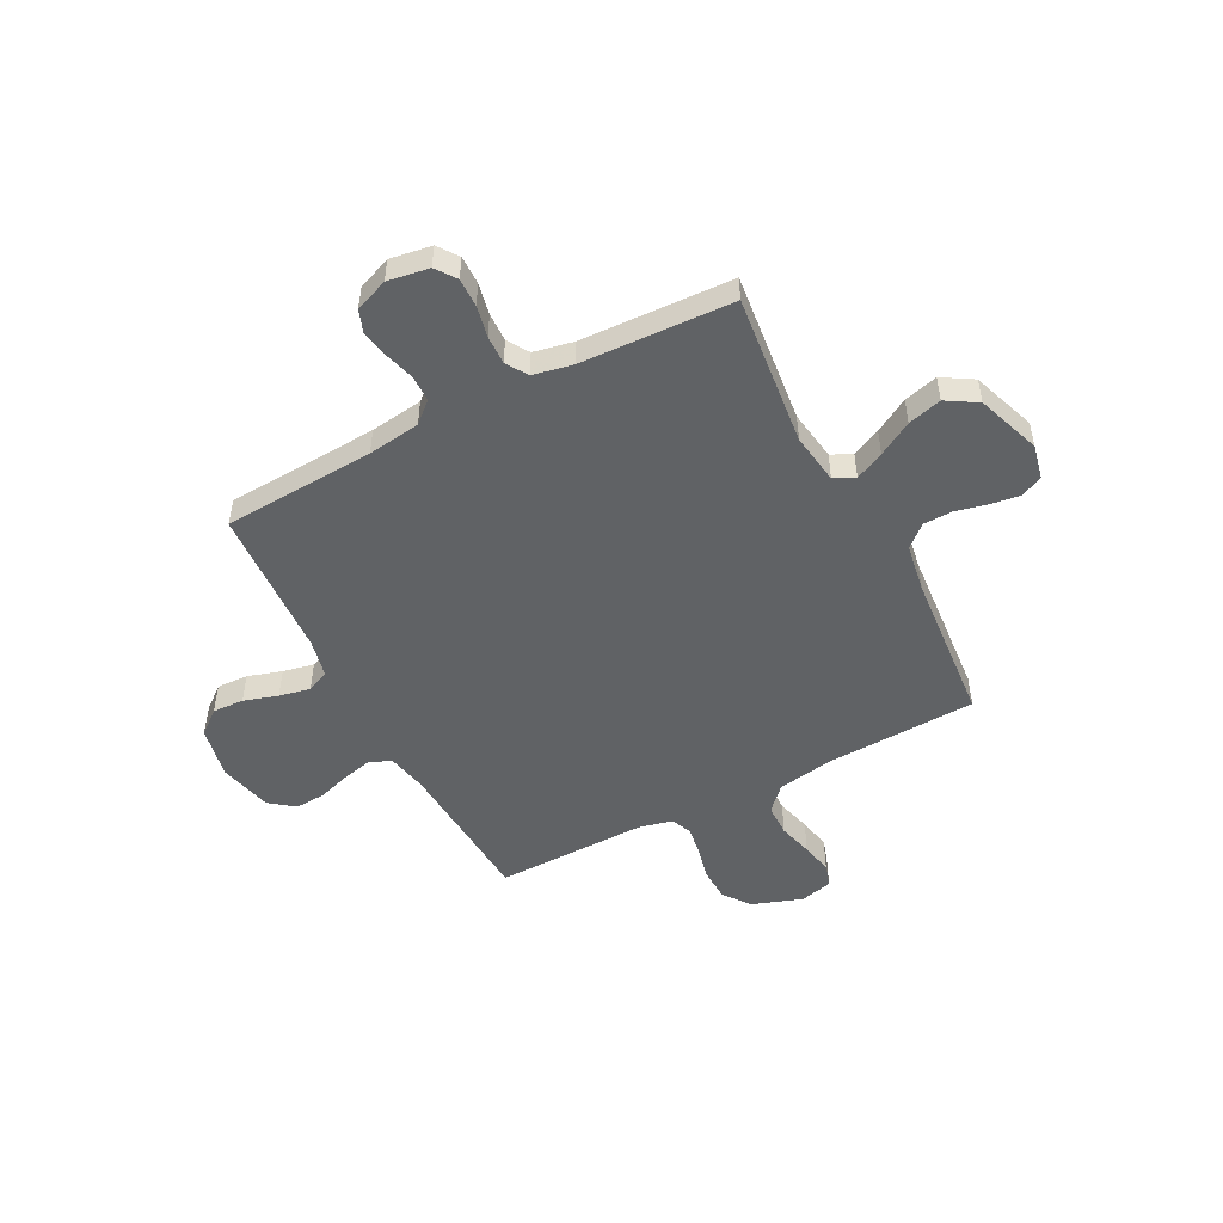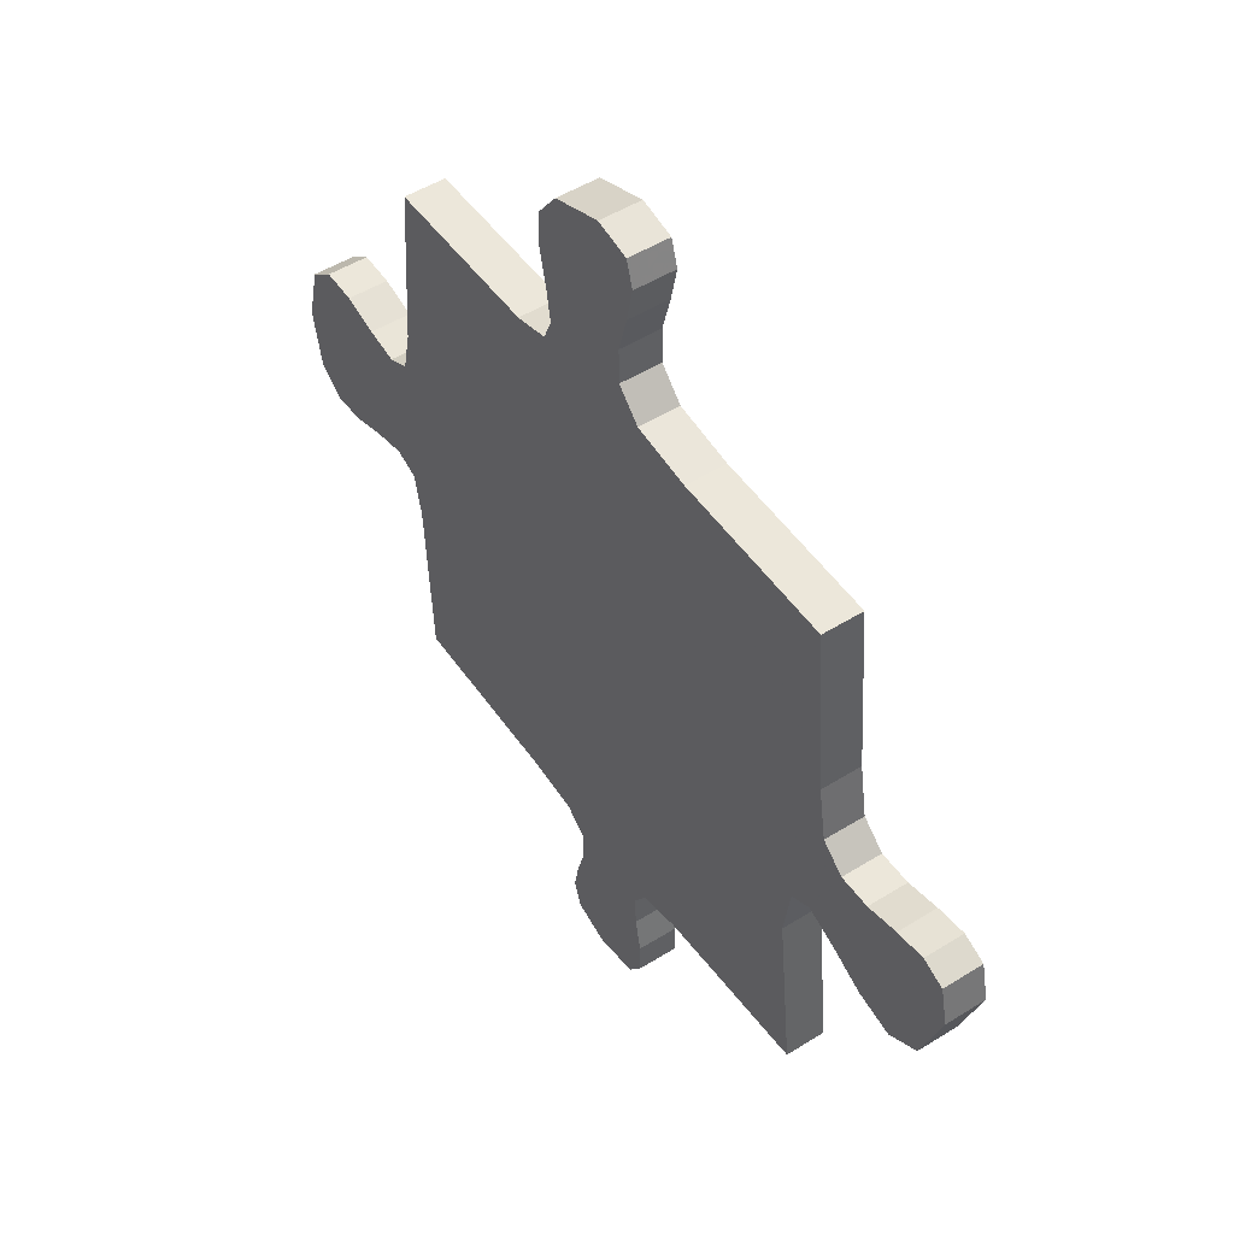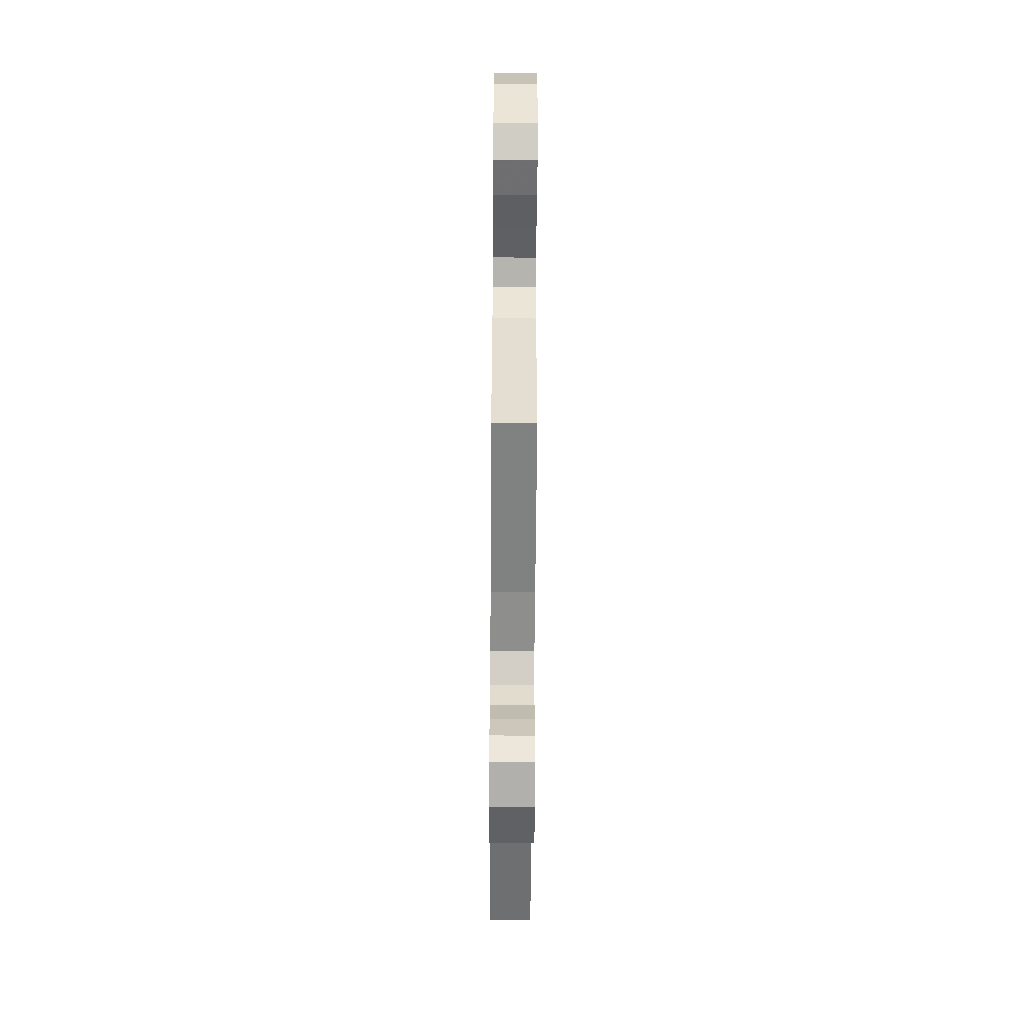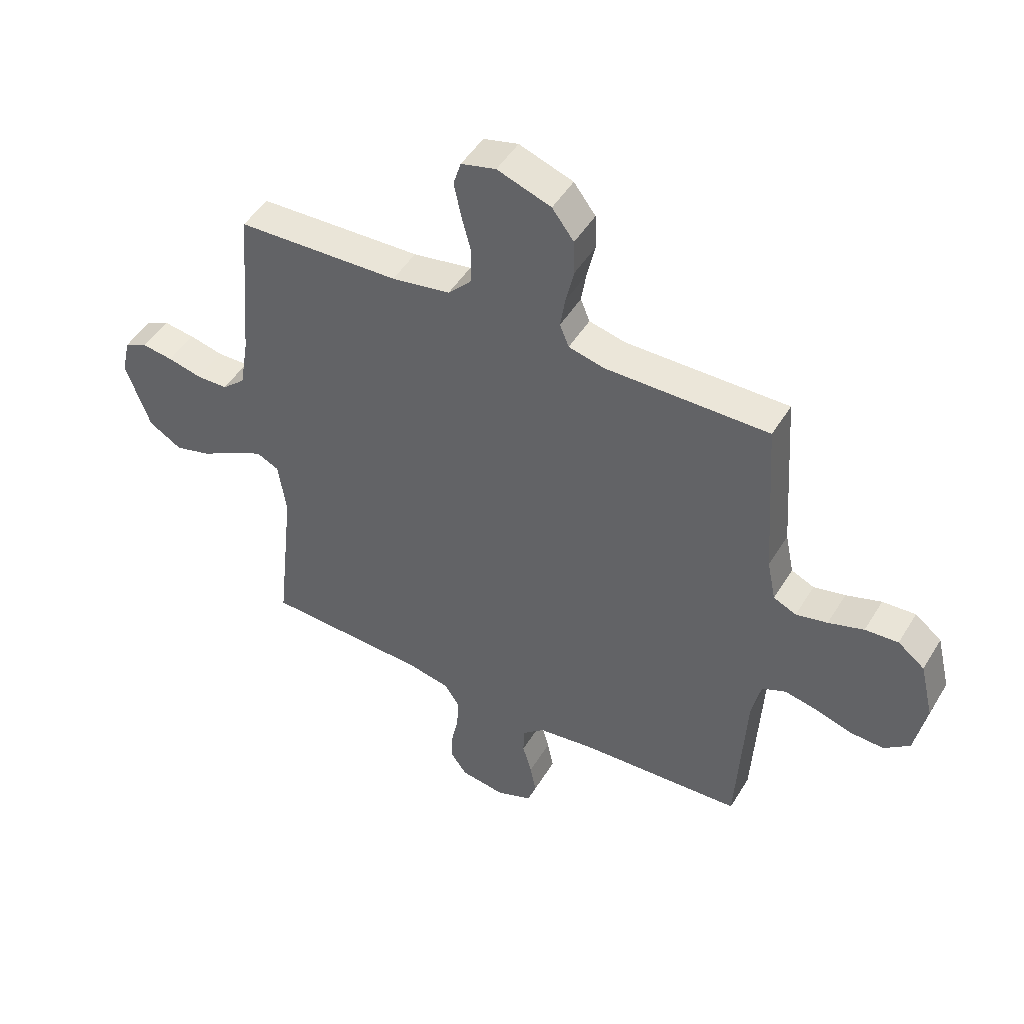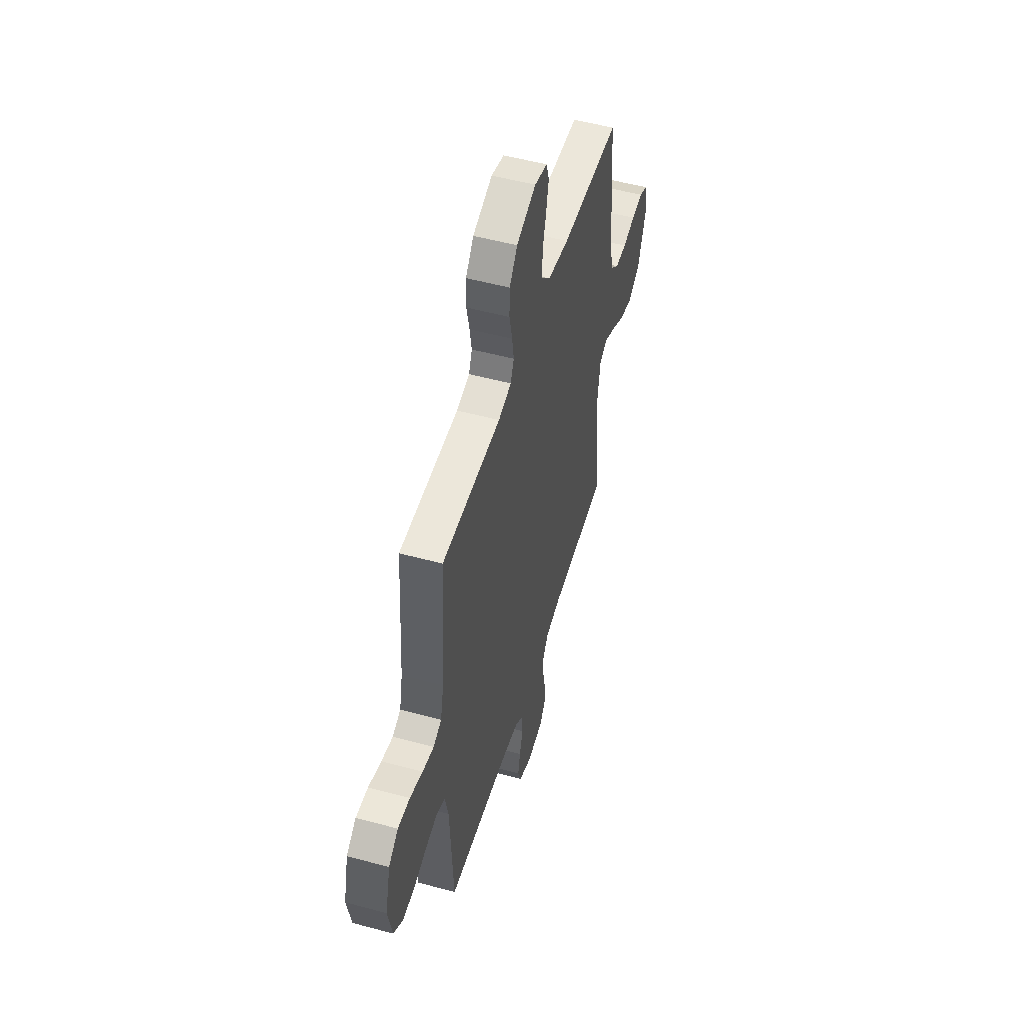
<metadata>
{"format":"obj","ext":"obj","renderer":"f3d","projection":"perspective","resolution":1024,"background":"white","views":[{"elev":-50.5,"azim":-152.4,"up":"+Y"},{"elev":49.9,"azim":-124.5,"up":"+Z"},{"elev":-57.2,"azim":89.6,"up":"+Z"},{"elev":47.7,"azim":29.9,"up":"+Z"},{"elev":51.8,"azim":106.4,"up":"+Z"}]}
</metadata>
<code>
v 0.5 0.07 -0.5
v 0.2 0.07 -0.516
v 0.096 0.07 -0.53
v 0.055 0.07 -0.566
v 0.054 0.07 -0.617
v 0.071 0.07 -0.675
v 0.082 0.07 -0.73
v 0.066 0.07 -0.775
v 0 0.07 -0.801
v -0.082 0.07 -0.788
v -0.111 0.07 -0.748
v -0.11 0.07 -0.691
v -0.097 0.07 -0.629
v -0.095 0.07 -0.572
v -0.122 0.07 -0.53
v -0.2 0.07 -0.514
v -0.5 0.07 -0.5
v -0.467 0.07 -0.2
v -0.482 0.07 -0.1
v -0.523 0.07 -0.08
v -0.58 0.07 -0.107
v -0.647 0.07 -0.145
v -0.714 0.07 -0.163
v -0.775 0.07 -0.126
v -0.82 0.07 0
v -0.805 0.07 0.068
v -0.762 0.07 0.088
v -0.705 0.07 0.08
v -0.642 0.07 0.065
v -0.584 0.07 0.066
v -0.541 0.07 0.104
v -0.525 0.07 0.2
v -0.5 0.07 0.5
v -0.2 0.07 0.511
v -0.092 0.07 0.529
v -0.048 0.07 0.575
v -0.047 0.07 0.638
v -0.065 0.07 0.706
v -0.078 0.07 0.769
v -0.064 0.07 0.814
v 0 0.07 0.83
v 0.099 0.07 0.795
v 0.139 0.07 0.742
v 0.141 0.07 0.678
v 0.126 0.07 0.612
v 0.117 0.07 0.555
v 0.134 0.07 0.514
v 0.2 0.07 0.498
v 0.5 0.07 0.5
v 0.52 0.07 0.2
v 0.536 0.07 0.123
v 0.578 0.07 0.104
v 0.636 0.07 0.117
v 0.701 0.07 0.138
v 0.762 0.07 0.142
v 0.811 0.07 0.104
v 0.836 0.07 0
v 0.815 0.07 -0.104
v 0.768 0.07 -0.142
v 0.706 0.07 -0.139
v 0.639 0.07 -0.118
v 0.578 0.07 -0.105
v 0.534 0.07 -0.124
v 0.517 0.07 -0.2
v 0.5 0 -0.5
v 0.2 0 -0.516
v 0.096 0 -0.53
v 0.055 0 -0.566
v 0.054 0 -0.617
v 0.071 0 -0.675
v 0.082 0 -0.73
v 0.066 0 -0.775
v 0 0 -0.801
v -0.082 0 -0.788
v -0.111 0 -0.748
v -0.11 0 -0.691
v -0.097 0 -0.629
v -0.095 0 -0.572
v -0.122 0 -0.53
v -0.2 0 -0.514
v -0.5 0 -0.5
v -0.467 0 -0.2
v -0.482 0 -0.1
v -0.523 0 -0.08
v -0.58 0 -0.107
v -0.647 0 -0.145
v -0.714 0 -0.163
v -0.775 0 -0.126
v -0.82 0 0
v -0.805 0 0.068
v -0.762 0 0.088
v -0.705 0 0.08
v -0.642 0 0.065
v -0.584 0 0.066
v -0.541 0 0.104
v -0.525 0 0.2
v -0.5 0 0.5
v -0.2 0 0.511
v -0.092 0 0.529
v -0.048 0 0.575
v -0.047 0 0.638
v -0.065 0 0.706
v -0.078 0 0.769
v -0.064 0 0.814
v 0 0 0.83
v 0.099 0 0.795
v 0.139 0 0.742
v 0.141 0 0.678
v 0.126 0 0.612
v 0.117 0 0.555
v 0.134 0 0.514
v 0.2 0 0.498
v 0.5 0 0.5
v 0.52 0 0.2
v 0.536 0 0.123
v 0.578 0 0.104
v 0.636 0 0.117
v 0.701 0 0.138
v 0.762 0 0.142
v 0.811 0 0.104
v 0.836 0 0
v 0.815 0 -0.104
v 0.768 0 -0.142
v 0.706 0 -0.139
v 0.639 0 -0.118
v 0.578 0 -0.105
v 0.534 0 -0.124
v 0.517 0 -0.2
f 59 60 61
f 58 59 61
f 57 58 61
f 56 57 61
f 55 56 61
f 54 55 61
f 53 54 61
f 52 53 61 62
f 51 52 62 63
f 48 49 50
f 51 63 64
f 50 51 64
f 48 50 64
f 47 48 64
f 43 44 45
f 42 43 45
f 41 42 45
f 40 41 45
f 39 40 45
f 38 39 45
f 37 38 45
f 36 37 45 46
f 35 36 46 47
f 32 33 34
f 64 1 2
f 47 64 2
f 35 47 2
f 34 35 2
f 32 34 2
f 31 32 2
f 27 28 29
f 26 27 29
f 25 26 29
f 24 25 29
f 23 24 29
f 22 23 29
f 21 22 29
f 20 21 29 30
f 16 17 18
f 15 16 18 19
f 11 12 13
f 10 11 13
f 9 10 13
f 8 9 13
f 7 8 13
f 6 7 13
f 5 6 13
f 4 5 13 14
f 3 4 14 15
f 3 15 19
f 2 3 19
f 31 2 19
f 19 20 30 31
f 125 124 123
f 125 123 122
f 125 122 121
f 125 121 120
f 125 120 119
f 125 119 118
f 125 118 117
f 126 125 117 116
f 127 126 116 115
f 114 113 112
f 128 127 115
f 128 115 114
f 128 114 112
f 128 112 111
f 109 108 107
f 109 107 106
f 109 106 105
f 109 105 104
f 109 104 103
f 109 103 102
f 109 102 101
f 110 109 101 100
f 111 110 100 99
f 98 97 96
f 66 65 128
f 66 128 111
f 66 111 99
f 66 99 98
f 66 98 96
f 66 96 95
f 93 92 91
f 93 91 90
f 93 90 89
f 93 89 88
f 93 88 87
f 93 87 86
f 93 86 85
f 94 93 85 84
f 82 81 80
f 83 82 80 79
f 77 76 75
f 77 75 74
f 77 74 73
f 77 73 72
f 77 72 71
f 77 71 70
f 77 70 69
f 78 77 69 68
f 79 78 68 67
f 83 79 67
f 83 67 66
f 83 66 95
f 95 94 84 83
f 1 65 66 2
f 2 66 67 3
f 3 67 68 4
f 4 68 69 5
f 5 69 70 6
f 6 70 71 7
f 7 71 72 8
f 8 72 73 9
f 9 73 74 10
f 10 74 75 11
f 11 75 76 12
f 12 76 77 13
f 13 77 78 14
f 14 78 79 15
f 15 79 80 16
f 16 80 81 17
f 17 81 82 18
f 18 82 83 19
f 19 83 84 20
f 20 84 85 21
f 21 85 86 22
f 22 86 87 23
f 23 87 88 24
f 24 88 89 25
f 25 89 90 26
f 26 90 91 27
f 27 91 92 28
f 28 92 93 29
f 29 93 94 30
f 30 94 95 31
f 31 95 96 32
f 32 96 97 33
f 33 97 98 34
f 34 98 99 35
f 35 99 100 36
f 36 100 101 37
f 37 101 102 38
f 38 102 103 39
f 39 103 104 40
f 40 104 105 41
f 41 105 106 42
f 42 106 107 43
f 43 107 108 44
f 44 108 109 45
f 45 109 110 46
f 46 110 111 47
f 47 111 112 48
f 48 112 113 49
f 49 113 114 50
f 50 114 115 51
f 51 115 116 52
f 52 116 117 53
f 53 117 118 54
f 54 118 119 55
f 55 119 120 56
f 56 120 121 57
f 57 121 122 58
f 58 122 123 59
f 59 123 124 60
f 60 124 125 61
f 61 125 126 62
f 62 126 127 63
f 63 127 128 64
f 64 128 65 1

</code>
